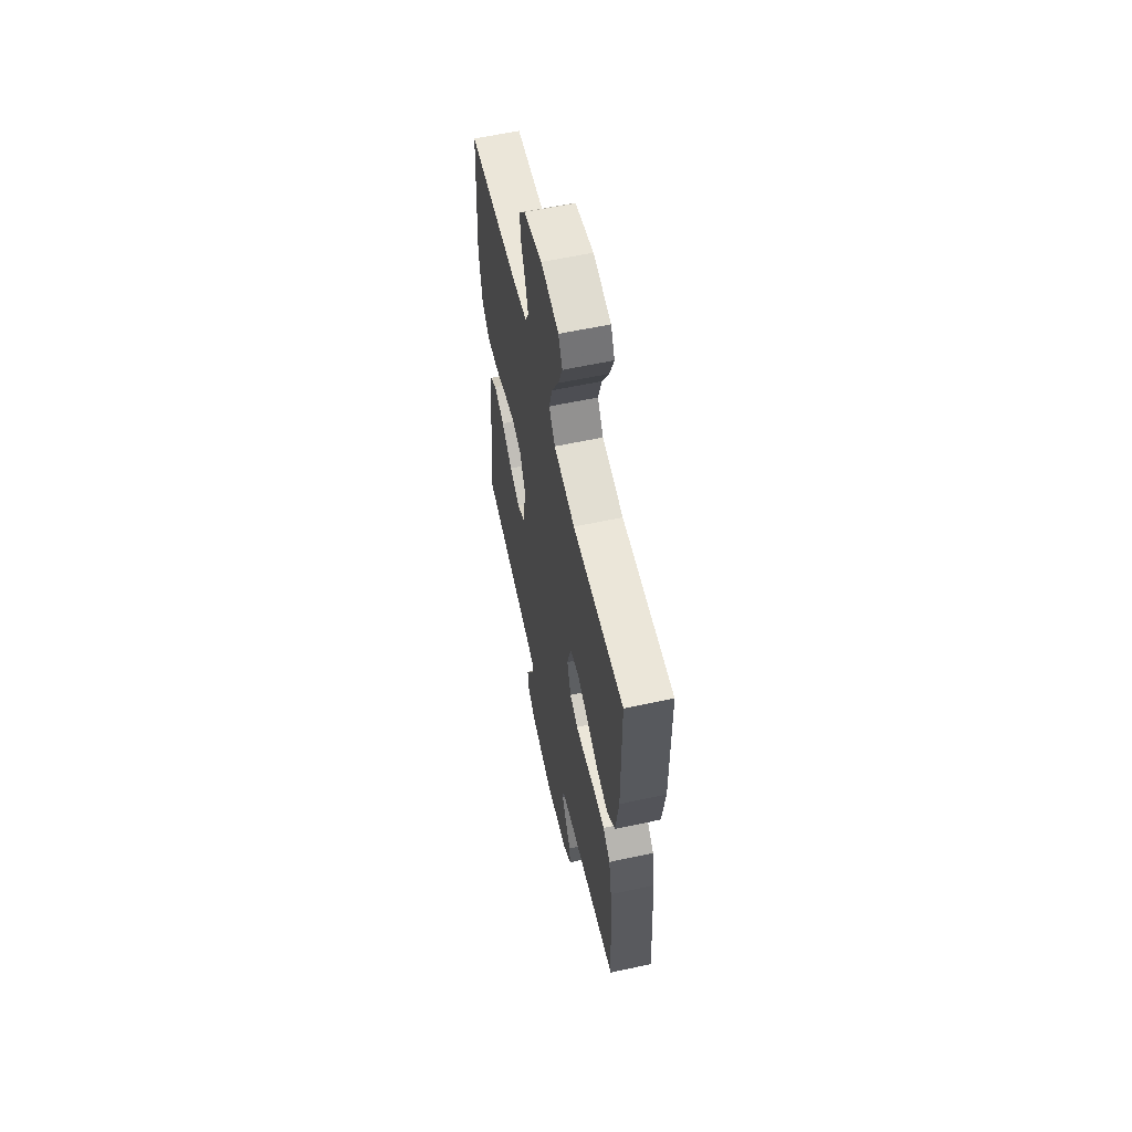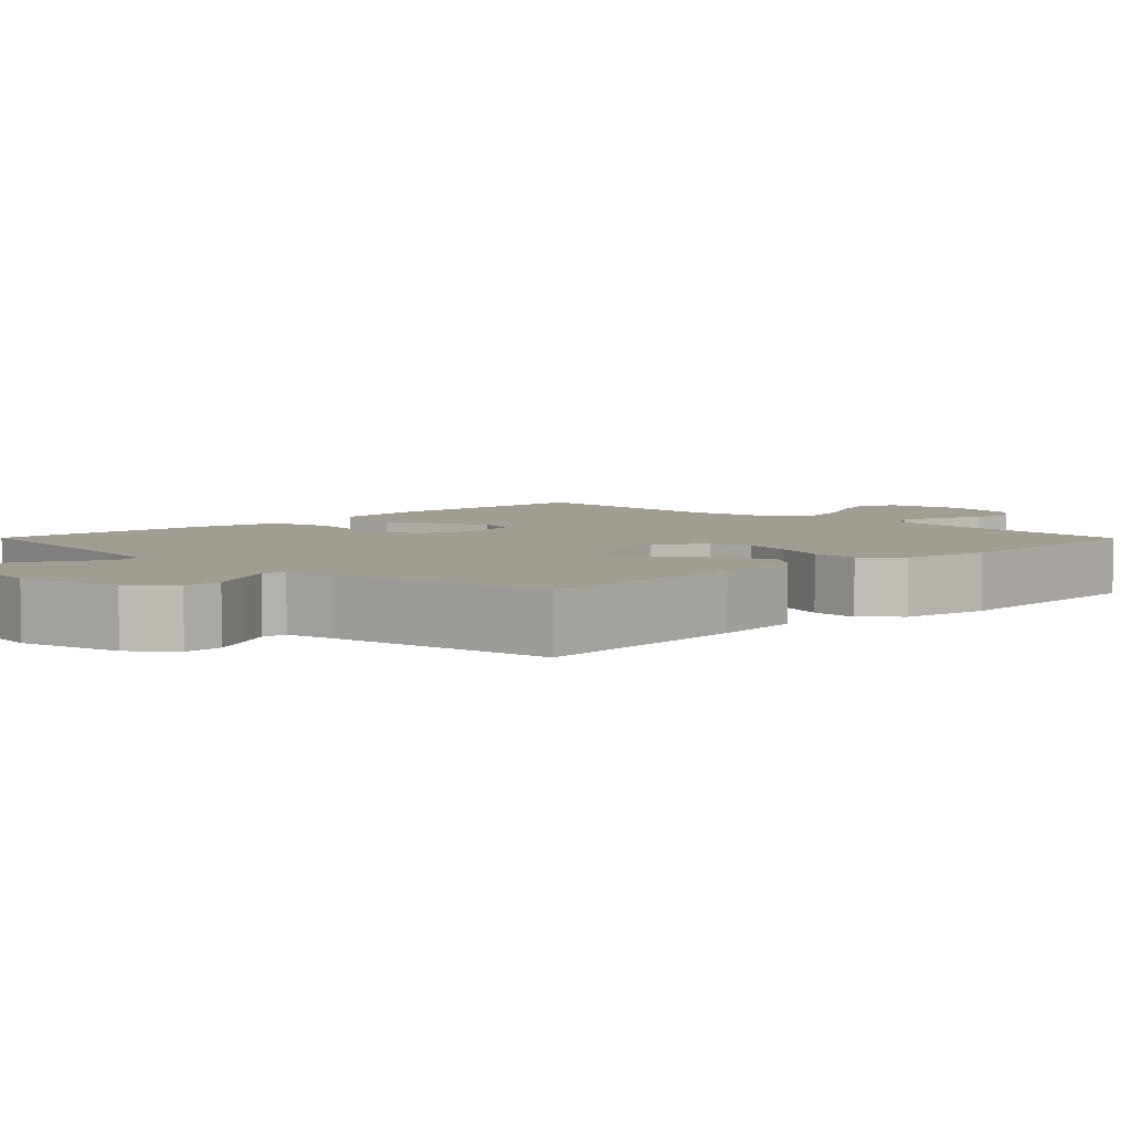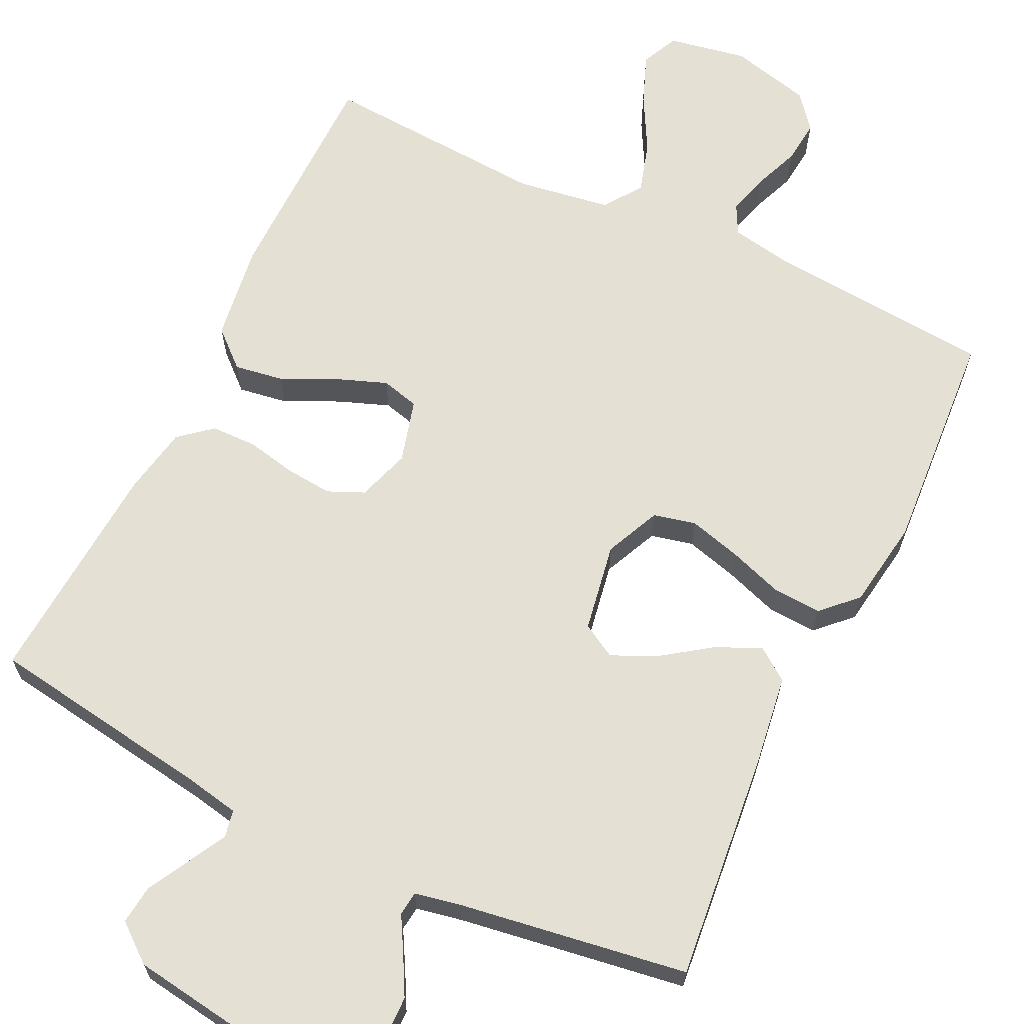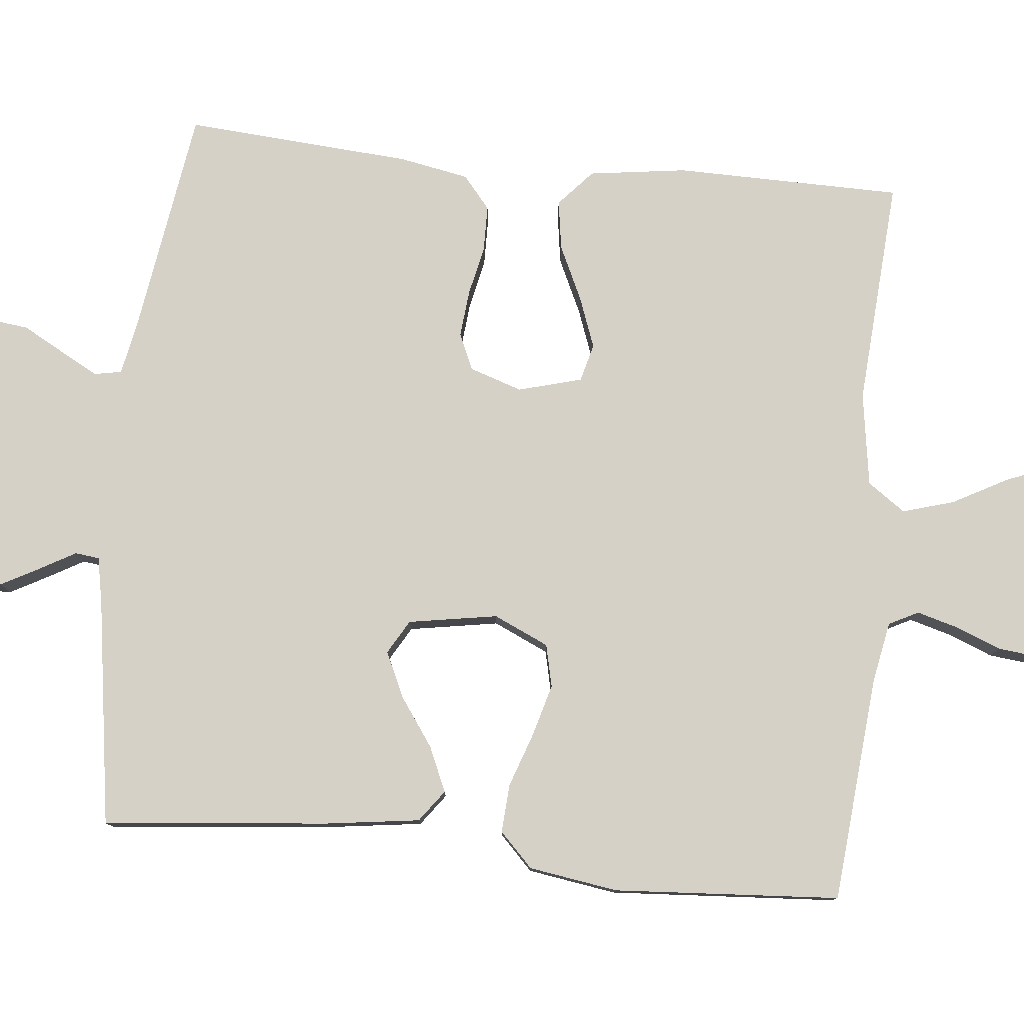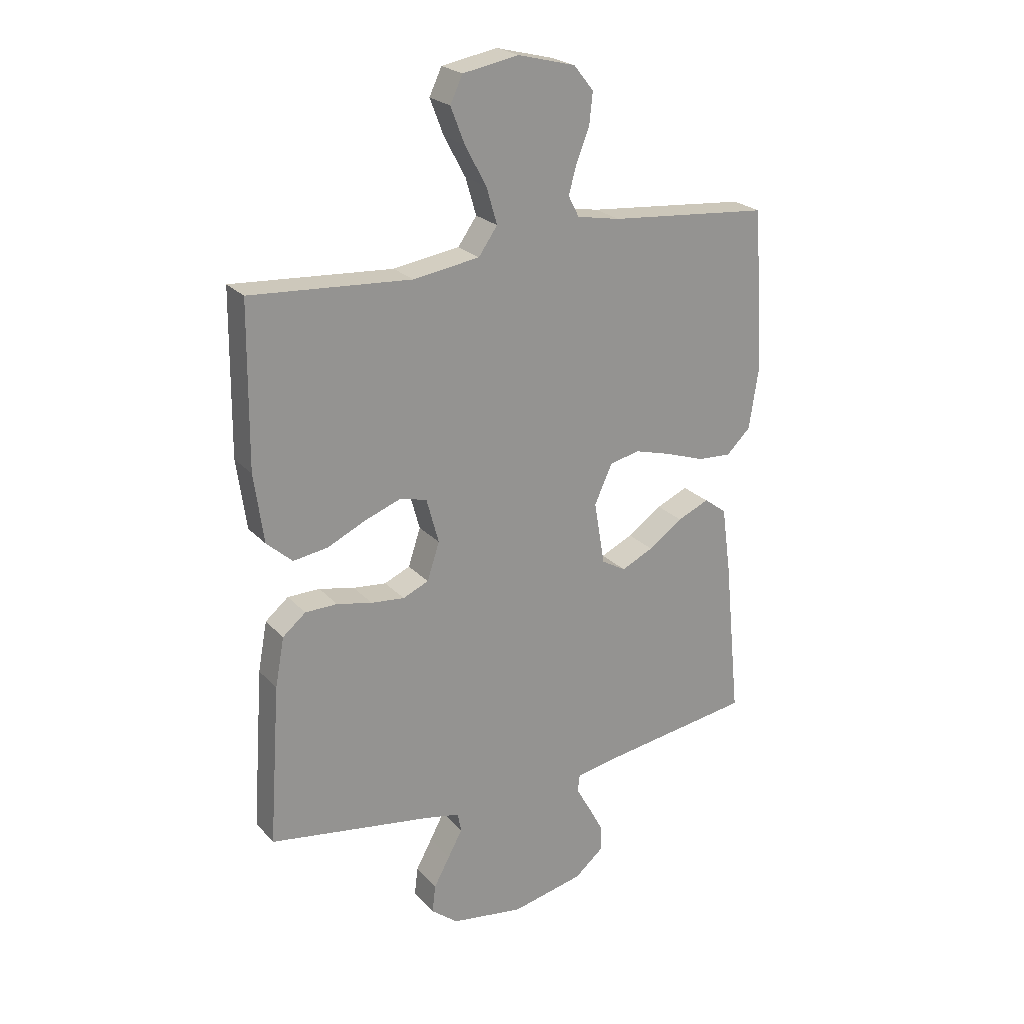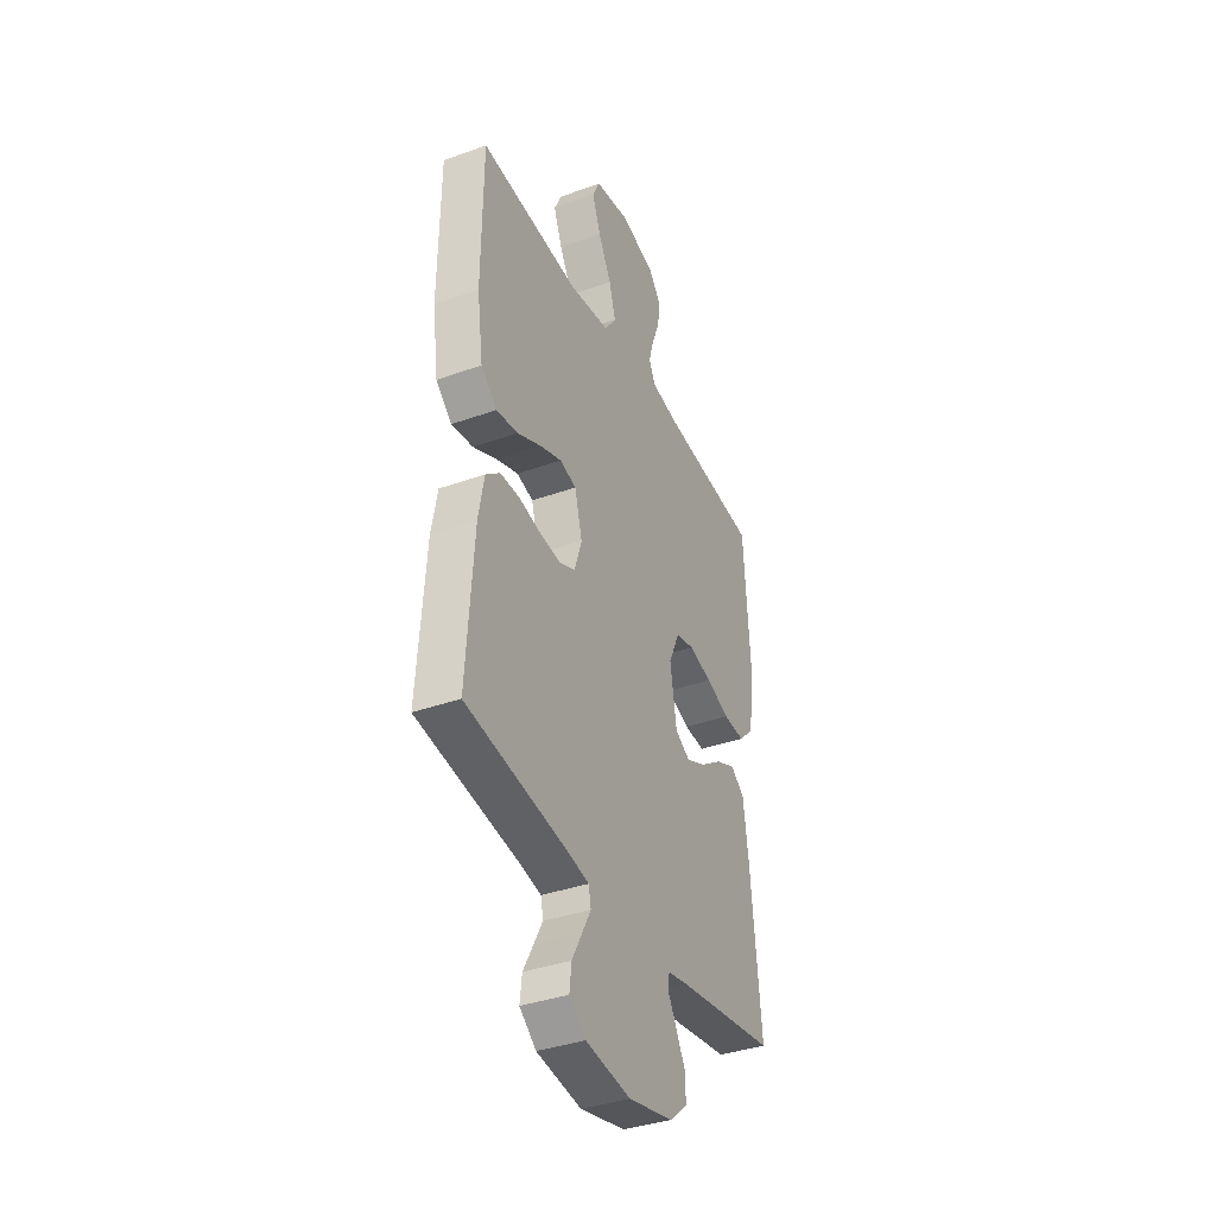
<metadata>
{"format":"obj","ext":"obj","renderer":"f3d","projection":"perspective","resolution":1024,"background":"white","views":[{"elev":59.9,"azim":77.5,"up":"+Z"},{"elev":4.9,"azim":-134.8,"up":"+Y"},{"elev":65.2,"azim":-154.4,"up":"+Y"},{"elev":79.4,"azim":-84.2,"up":"+Y"},{"elev":23.3,"azim":149.4,"up":"+Z"},{"elev":-37.5,"azim":114.6,"up":"+Z"}]}
</metadata>
<code>
v -0.5 0.07 0.5
v -0.2 0.07 0.526
v -0.119 0.07 0.541
v -0.099 0.07 0.58
v -0.114 0.07 0.634
v -0.138 0.07 0.695
v -0.144 0.07 0.753
v -0.107 0.07 0.799
v 0 0.07 0.826
v 0.104 0.07 0.807
v 0.127 0.07 0.758
v 0.101 0.07 0.691
v 0.061 0.07 0.617
v 0.041 0.07 0.549
v 0.076 0.07 0.499
v 0.2 0.07 0.48
v 0.5 0.07 0.5
v 0.503 0.07 0.2
v 0.485 0.07 0.071
v 0.437 0.07 0.028
v 0.372 0.07 0.038
v 0.3 0.07 0.072
v 0.233 0.07 0.097
v 0.183 0.07 0.084
v 0.16 0.07 0
v 0.183 0.07 -0.07
v 0.231 0.07 -0.091
v 0.293 0.07 -0.085
v 0.359 0.07 -0.071
v 0.419 0.07 -0.072
v 0.462 0.07 -0.108
v 0.479 0.07 -0.2
v 0.5 0.07 -0.5
v 0.2 0.07 -0.546
v 0.129 0.07 -0.56
v 0.122 0.07 -0.596
v 0.149 0.07 -0.646
v 0.179 0.07 -0.701
v 0.185 0.07 -0.753
v 0.135 0.07 -0.793
v 0 0.07 -0.813
v -0.136 0.07 -0.783
v -0.189 0.07 -0.738
v -0.188 0.07 -0.687
v -0.16 0.07 -0.635
v -0.134 0.07 -0.589
v -0.138 0.07 -0.557
v -0.2 0.07 -0.545
v -0.5 0.07 -0.5
v -0.47 0.07 -0.2
v -0.453 0.07 -0.076
v -0.411 0.07 -0.045
v -0.352 0.07 -0.071
v -0.288 0.07 -0.116
v -0.228 0.07 -0.144
v -0.183 0.07 -0.118
v -0.163 0.07 0
v -0.196 0.07 0.073
v -0.252 0.07 0.086
v -0.321 0.07 0.067
v -0.393 0.07 0.042
v -0.457 0.07 0.038
v -0.502 0.07 0.082
v -0.52 0.07 0.2
v -0.5 0 0.5
v -0.2 0 0.526
v -0.119 0 0.541
v -0.099 0 0.58
v -0.114 0 0.634
v -0.138 0 0.695
v -0.144 0 0.753
v -0.107 0 0.799
v 0 0 0.826
v 0.104 0 0.807
v 0.127 0 0.758
v 0.101 0 0.691
v 0.061 0 0.617
v 0.041 0 0.549
v 0.076 0 0.499
v 0.2 0 0.48
v 0.5 0 0.5
v 0.503 0 0.2
v 0.485 0 0.071
v 0.437 0 0.028
v 0.372 0 0.038
v 0.3 0 0.072
v 0.233 0 0.097
v 0.183 0 0.084
v 0.16 0 0
v 0.183 0 -0.07
v 0.231 0 -0.091
v 0.293 0 -0.085
v 0.359 0 -0.071
v 0.419 0 -0.072
v 0.462 0 -0.108
v 0.479 0 -0.2
v 0.5 0 -0.5
v 0.2 0 -0.546
v 0.129 0 -0.56
v 0.122 0 -0.596
v 0.149 0 -0.646
v 0.179 0 -0.701
v 0.185 0 -0.753
v 0.135 0 -0.793
v 0 0 -0.813
v -0.136 0 -0.783
v -0.189 0 -0.738
v -0.188 0 -0.687
v -0.16 0 -0.635
v -0.134 0 -0.589
v -0.138 0 -0.557
v -0.2 0 -0.545
v -0.5 0 -0.5
v -0.47 0 -0.2
v -0.453 0 -0.076
v -0.411 0 -0.045
v -0.352 0 -0.071
v -0.288 0 -0.116
v -0.228 0 -0.144
v -0.183 0 -0.118
v -0.163 0 0
v -0.196 0 0.073
v -0.252 0 0.086
v -0.321 0 0.067
v -0.393 0 0.042
v -0.457 0 0.038
v -0.502 0 0.082
v -0.52 0 0.2
f 64 1 2
f 63 64 2
f 62 63 2
f 61 62 2
f 60 61 2
f 59 60 2 3
f 58 59 3 4
f 57 58 4
f 52 53 54
f 51 52 54
f 50 51 54
f 49 50 54
f 48 49 54
f 47 48 54 55
f 44 45 46
f 43 44 46
f 42 43 46
f 41 42 46
f 40 41 46
f 39 40 46
f 38 39 46
f 37 38 46
f 36 37 46 47
f 47 55 56
f 36 47 56
f 35 36 56
f 32 33 34
f 31 32 34
f 30 31 34
f 29 30 34
f 28 29 34
f 27 28 34 35
f 20 21 22
f 19 20 22
f 18 19 22
f 17 18 22
f 16 17 22
f 15 16 22 23
f 14 15 23 24
f 11 12 13
f 10 11 13
f 9 10 13
f 8 9 13
f 7 8 13
f 6 7 13
f 5 6 13
f 4 5 13 14
f 14 24 25
f 4 14 25
f 57 4 25
f 35 56 57
f 27 35 57
f 26 27 57
f 25 26 57
f 66 65 128
f 66 128 127
f 66 127 126
f 66 126 125
f 66 125 124
f 67 66 124 123
f 68 67 123 122
f 68 122 121
f 118 117 116
f 118 116 115
f 118 115 114
f 118 114 113
f 118 113 112
f 119 118 112 111
f 110 109 108
f 110 108 107
f 110 107 106
f 110 106 105
f 110 105 104
f 110 104 103
f 110 103 102
f 110 102 101
f 111 110 101 100
f 120 119 111
f 120 111 100
f 120 100 99
f 98 97 96
f 98 96 95
f 98 95 94
f 98 94 93
f 98 93 92
f 99 98 92 91
f 86 85 84
f 86 84 83
f 86 83 82
f 86 82 81
f 86 81 80
f 87 86 80 79
f 88 87 79 78
f 77 76 75
f 77 75 74
f 77 74 73
f 77 73 72
f 77 72 71
f 77 71 70
f 77 70 69
f 78 77 69 68
f 89 88 78
f 89 78 68
f 89 68 121
f 121 120 99
f 121 99 91
f 121 91 90
f 121 90 89
f 1 65 66 2
f 2 66 67 3
f 3 67 68 4
f 4 68 69 5
f 5 69 70 6
f 6 70 71 7
f 7 71 72 8
f 8 72 73 9
f 9 73 74 10
f 10 74 75 11
f 11 75 76 12
f 12 76 77 13
f 13 77 78 14
f 14 78 79 15
f 15 79 80 16
f 16 80 81 17
f 17 81 82 18
f 18 82 83 19
f 19 83 84 20
f 20 84 85 21
f 21 85 86 22
f 22 86 87 23
f 23 87 88 24
f 24 88 89 25
f 25 89 90 26
f 26 90 91 27
f 27 91 92 28
f 28 92 93 29
f 29 93 94 30
f 30 94 95 31
f 31 95 96 32
f 32 96 97 33
f 33 97 98 34
f 34 98 99 35
f 35 99 100 36
f 36 100 101 37
f 37 101 102 38
f 38 102 103 39
f 39 103 104 40
f 40 104 105 41
f 41 105 106 42
f 42 106 107 43
f 43 107 108 44
f 44 108 109 45
f 45 109 110 46
f 46 110 111 47
f 47 111 112 48
f 48 112 113 49
f 49 113 114 50
f 50 114 115 51
f 51 115 116 52
f 52 116 117 53
f 53 117 118 54
f 54 118 119 55
f 55 119 120 56
f 56 120 121 57
f 57 121 122 58
f 58 122 123 59
f 59 123 124 60
f 60 124 125 61
f 61 125 126 62
f 62 126 127 63
f 63 127 128 64
f 64 128 65 1

</code>
